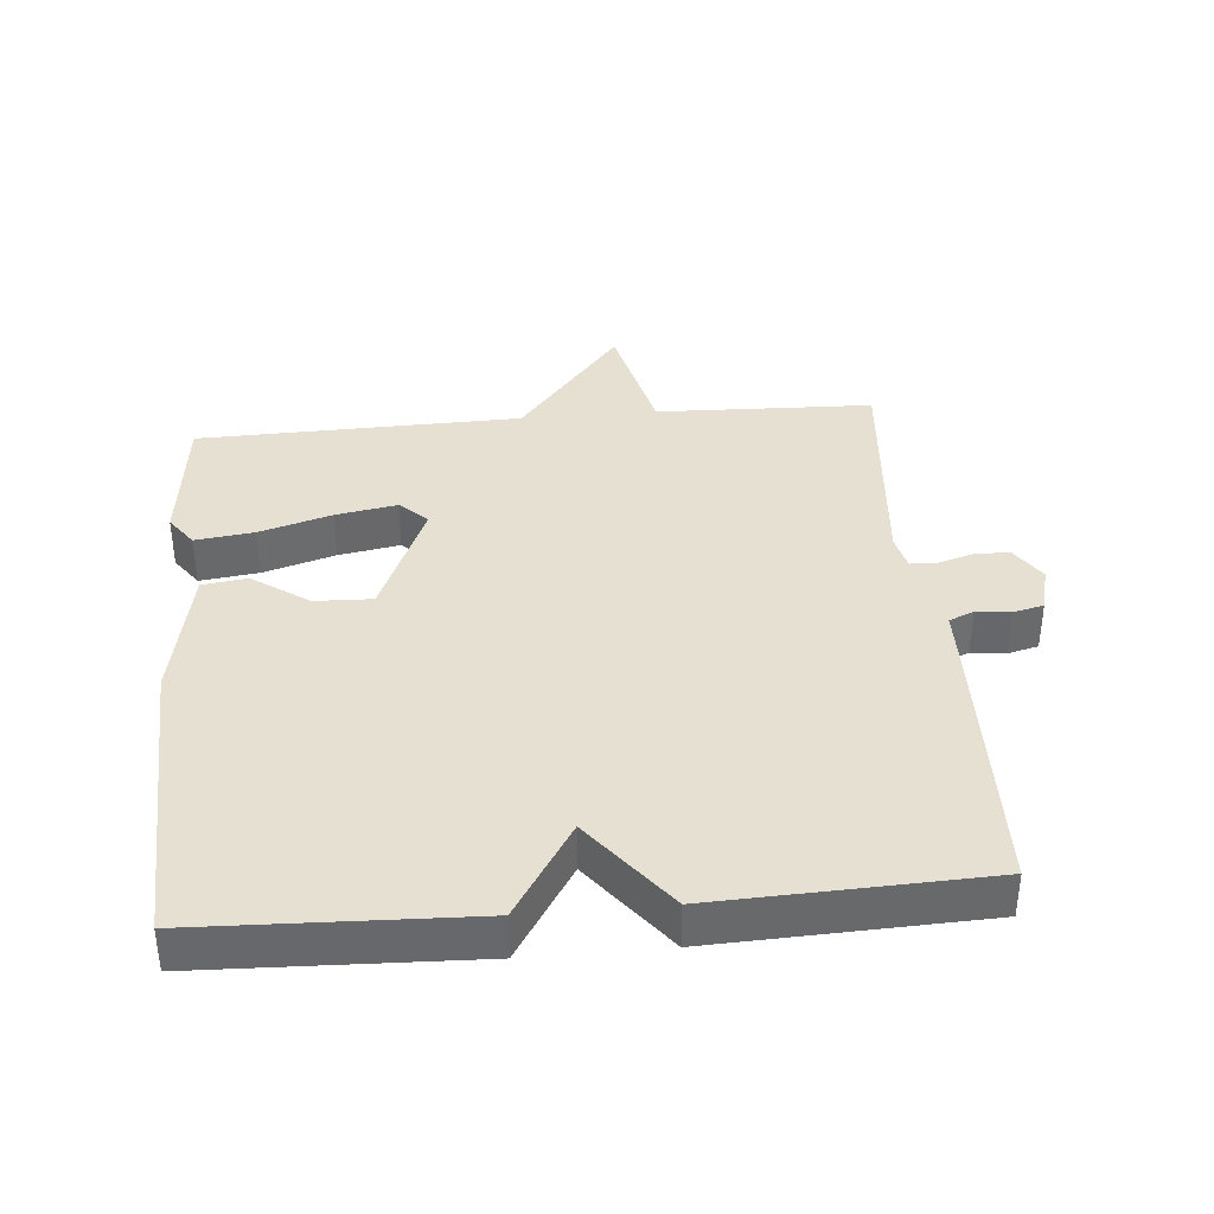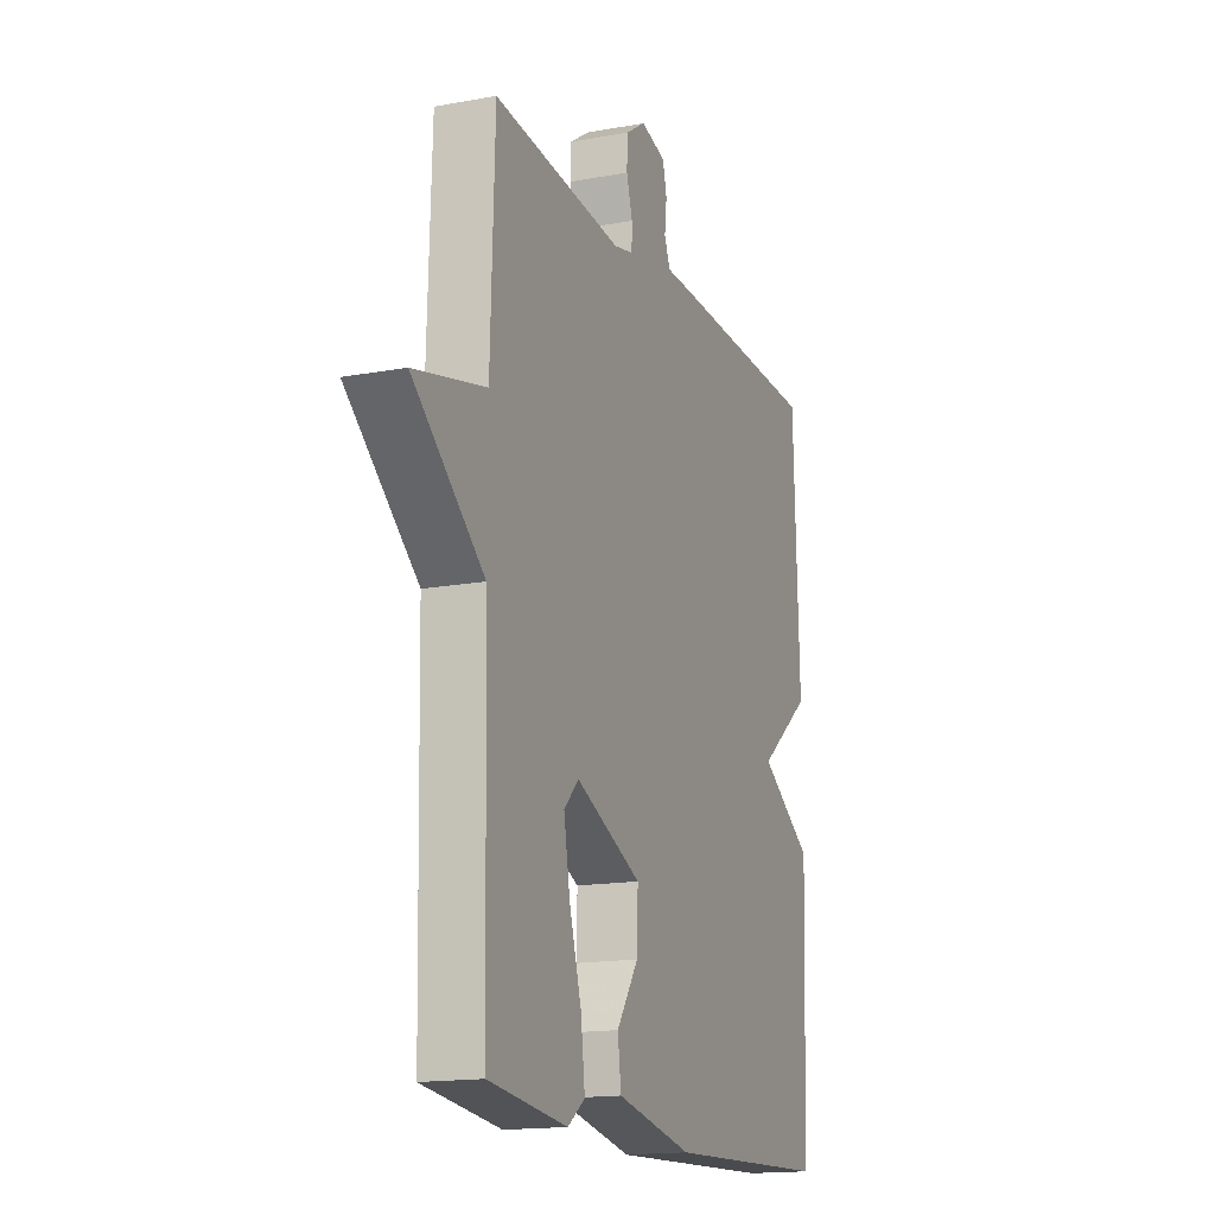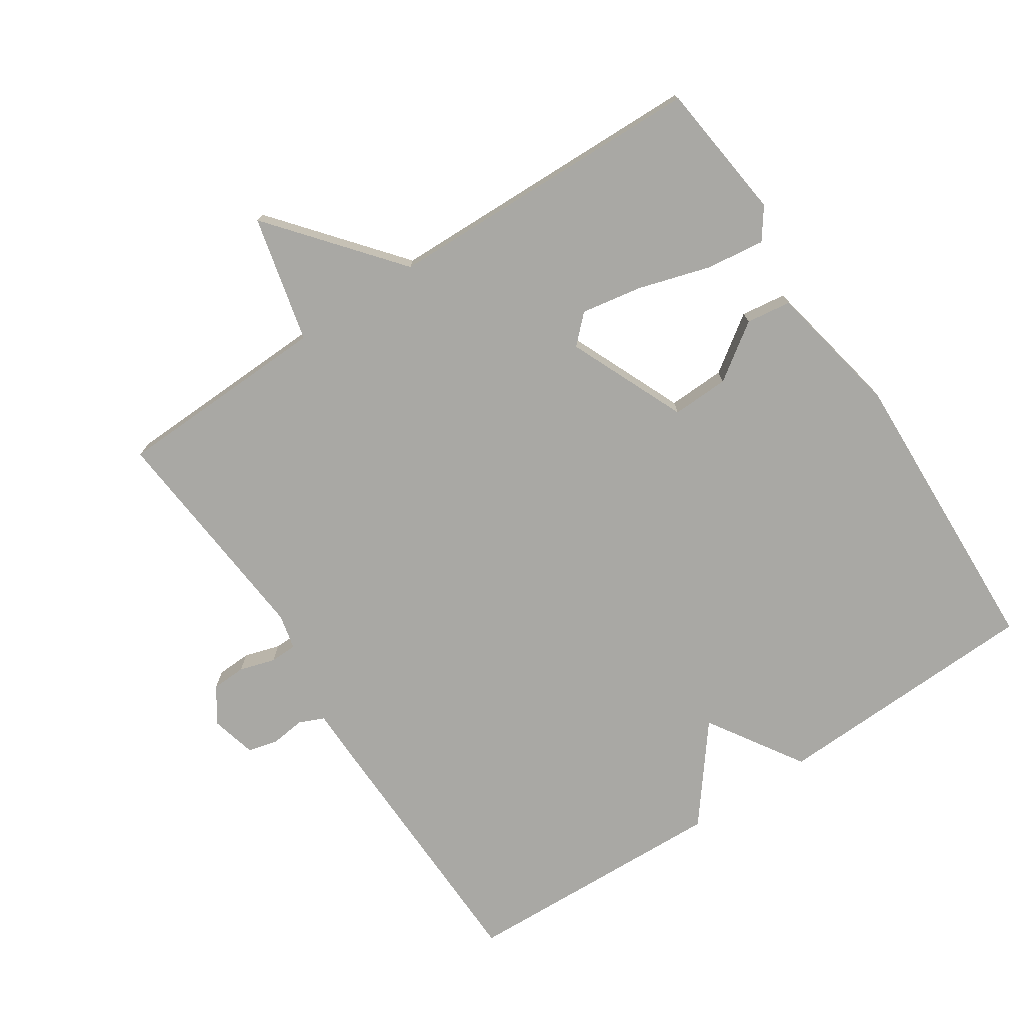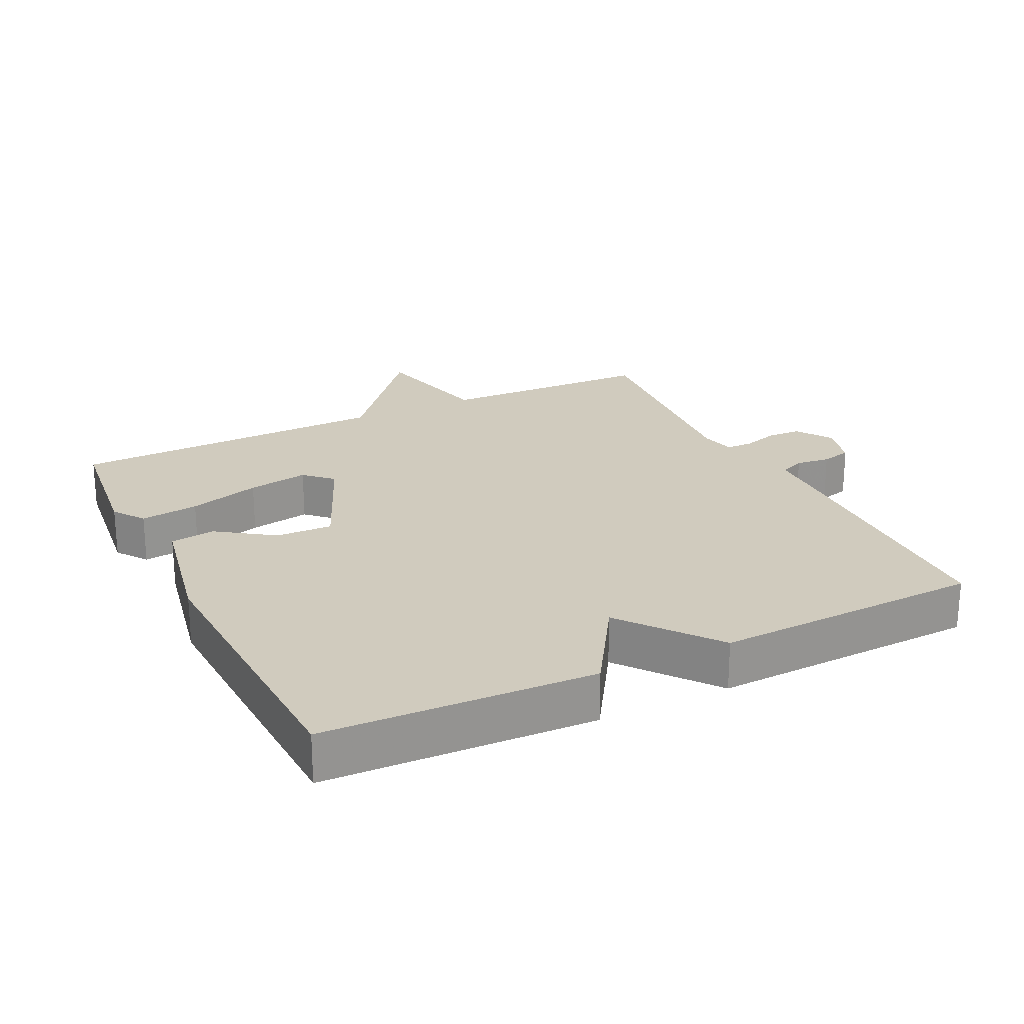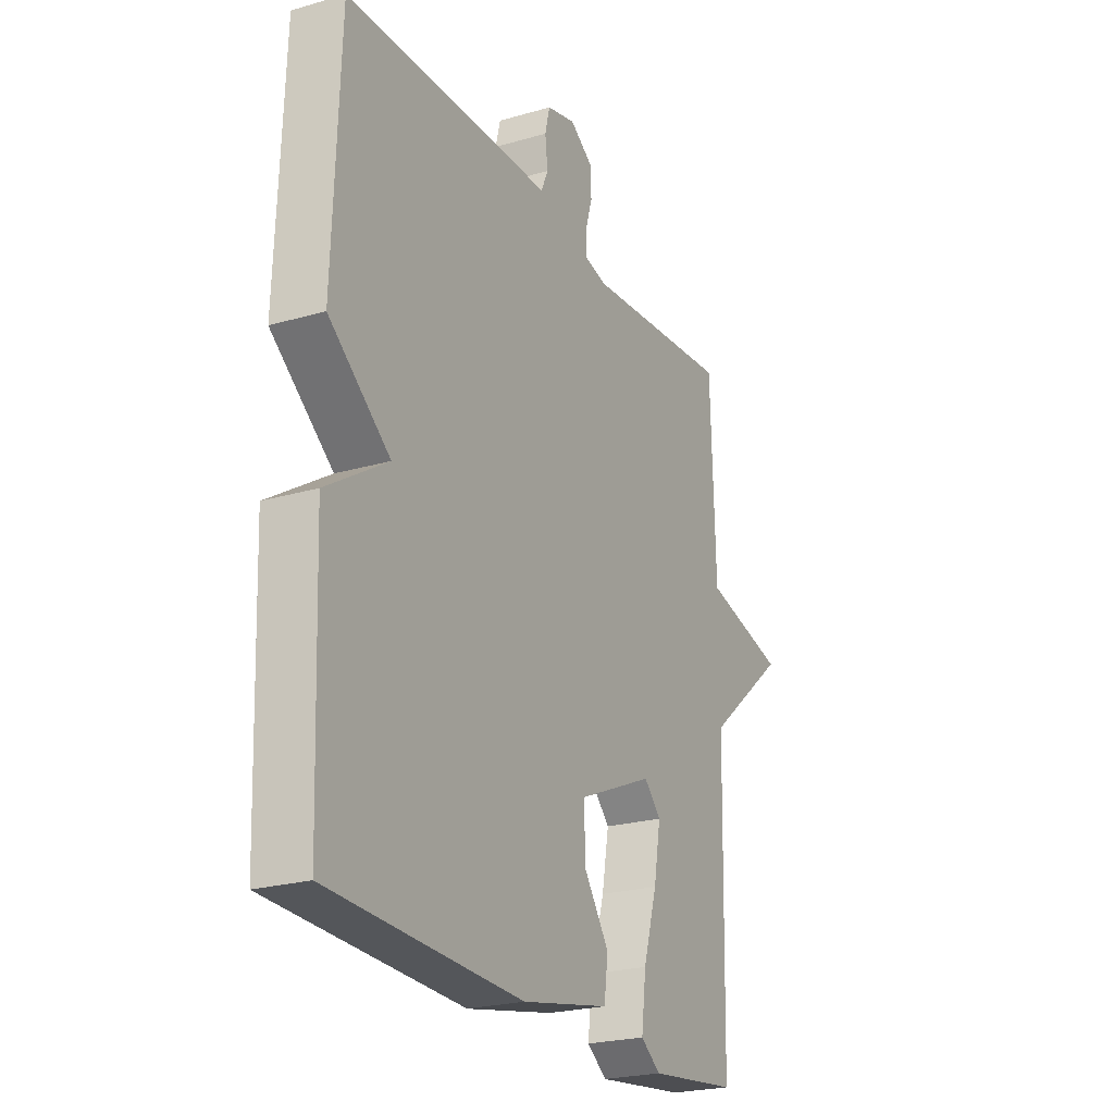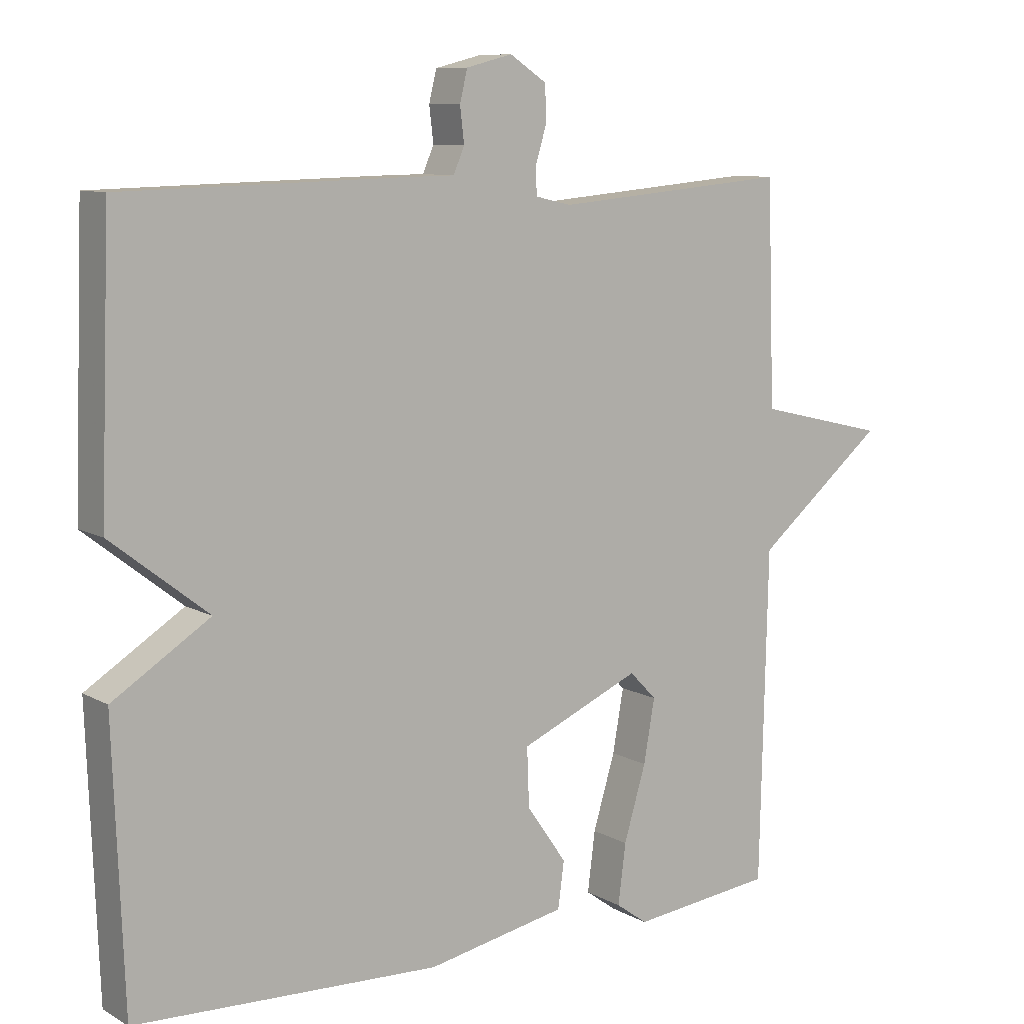
<metadata>
{"format":"obj","ext":"obj","renderer":"f3d","projection":"perspective","resolution":1024,"background":"white","views":[{"elev":37.8,"azim":-95.1,"up":"+Y"},{"elev":-16.0,"azim":111.0,"up":"+Z"},{"elev":-74.9,"azim":123.4,"up":"+Y"},{"elev":23.3,"azim":-116.1,"up":"+Y"},{"elev":-23.4,"azim":-63.8,"up":"+Z"},{"elev":9.4,"azim":-35.2,"up":"+Z"}]}
</metadata>
<code>
v 0.5 0.07 -0.5
v 0.293 0.07 -0.524
v 0.247 0.07 -0.491
v 0.258 0.07 -0.404
v 0.29 0.07 -0.297
v 0.306 0.07 -0.206
v 0.267 0.07 -0.166
v 0.092 0.07 -0.242
v 0.095 0.07 -0.327
v 0.153 0.07 -0.41
v 0.144 0.07 -0.477
v -0.058 0.07 -0.517
v -0.5 0.07 -0.5
v -0.515 0.07 -0.099
v -0.374 0.07 -0.009
v -0.515 0.07 0.101
v -0.5 0.07 0.5
v -0.098 0.07 0.51
v -0.022 0.07 0.511
v -0.006 0.07 0.548
v -0.012 0.07 0.599
v -0.001 0.07 0.644
v 0.066 0.07 0.661
v 0.119 0.07 0.626
v 0.121 0.07 0.575
v 0.105 0.07 0.522
v 0.106 0.07 0.482
v 0.158 0.07 0.47
v 0.5 0.07 0.5
v 0.511 0.07 0.179
v 0.699 0.07 0.134
v 0.511 0.07 -0.021
v 0.5 0 -0.5
v 0.293 0 -0.524
v 0.247 0 -0.491
v 0.258 0 -0.404
v 0.29 0 -0.297
v 0.306 0 -0.206
v 0.267 0 -0.166
v 0.092 0 -0.242
v 0.095 0 -0.327
v 0.153 0 -0.41
v 0.144 0 -0.477
v -0.058 0 -0.517
v -0.5 0 -0.5
v -0.515 0 -0.099
v -0.374 0 -0.009
v -0.515 0 0.101
v -0.5 0 0.5
v -0.098 0 0.51
v -0.022 0 0.511
v -0.006 0 0.548
v -0.012 0 0.599
v -0.001 0 0.644
v 0.066 0 0.661
v 0.119 0 0.626
v 0.121 0 0.575
v 0.105 0 0.522
v 0.106 0 0.482
v 0.158 0 0.47
v 0.5 0 0.5
v 0.511 0 0.179
v 0.699 0 0.134
v 0.511 0 -0.021
f 30 31 32
f 30 32 1
f 29 30 1
f 28 29 1
f 27 28 1
f 24 25 26
f 23 24 26
f 22 23 26
f 21 22 26
f 20 21 26
f 19 20 26 27
f 18 19 27
f 17 18 27
f 16 17 27
f 15 16 27
f 13 14 15
f 12 13 15
f 11 12 15
f 10 11 15
f 9 10 15
f 8 9 15
f 7 8 15 27
f 6 7 27
f 3 4 5
f 2 3 5
f 1 2 5
f 1 5 6
f 1 6 27
f 64 63 62
f 33 64 62
f 33 62 61
f 33 61 60
f 33 60 59
f 58 57 56
f 58 56 55
f 58 55 54
f 58 54 53
f 58 53 52
f 59 58 52 51
f 59 51 50
f 59 50 49
f 59 49 48
f 59 48 47
f 47 46 45
f 47 45 44
f 47 44 43
f 47 43 42
f 47 42 41
f 47 41 40
f 59 47 40 39
f 59 39 38
f 37 36 35
f 37 35 34
f 37 34 33
f 38 37 33
f 59 38 33
f 1 33 34 2
f 2 34 35 3
f 3 35 36 4
f 4 36 37 5
f 5 37 38 6
f 6 38 39 7
f 7 39 40 8
f 8 40 41 9
f 9 41 42 10
f 10 42 43 11
f 11 43 44 12
f 12 44 45 13
f 13 45 46 14
f 14 46 47 15
f 15 47 48 16
f 16 48 49 17
f 17 49 50 18
f 18 50 51 19
f 19 51 52 20
f 20 52 53 21
f 21 53 54 22
f 22 54 55 23
f 23 55 56 24
f 24 56 57 25
f 25 57 58 26
f 26 58 59 27
f 27 59 60 28
f 28 60 61 29
f 29 61 62 30
f 30 62 63 31
f 31 63 64 32
f 32 64 33 1

</code>
